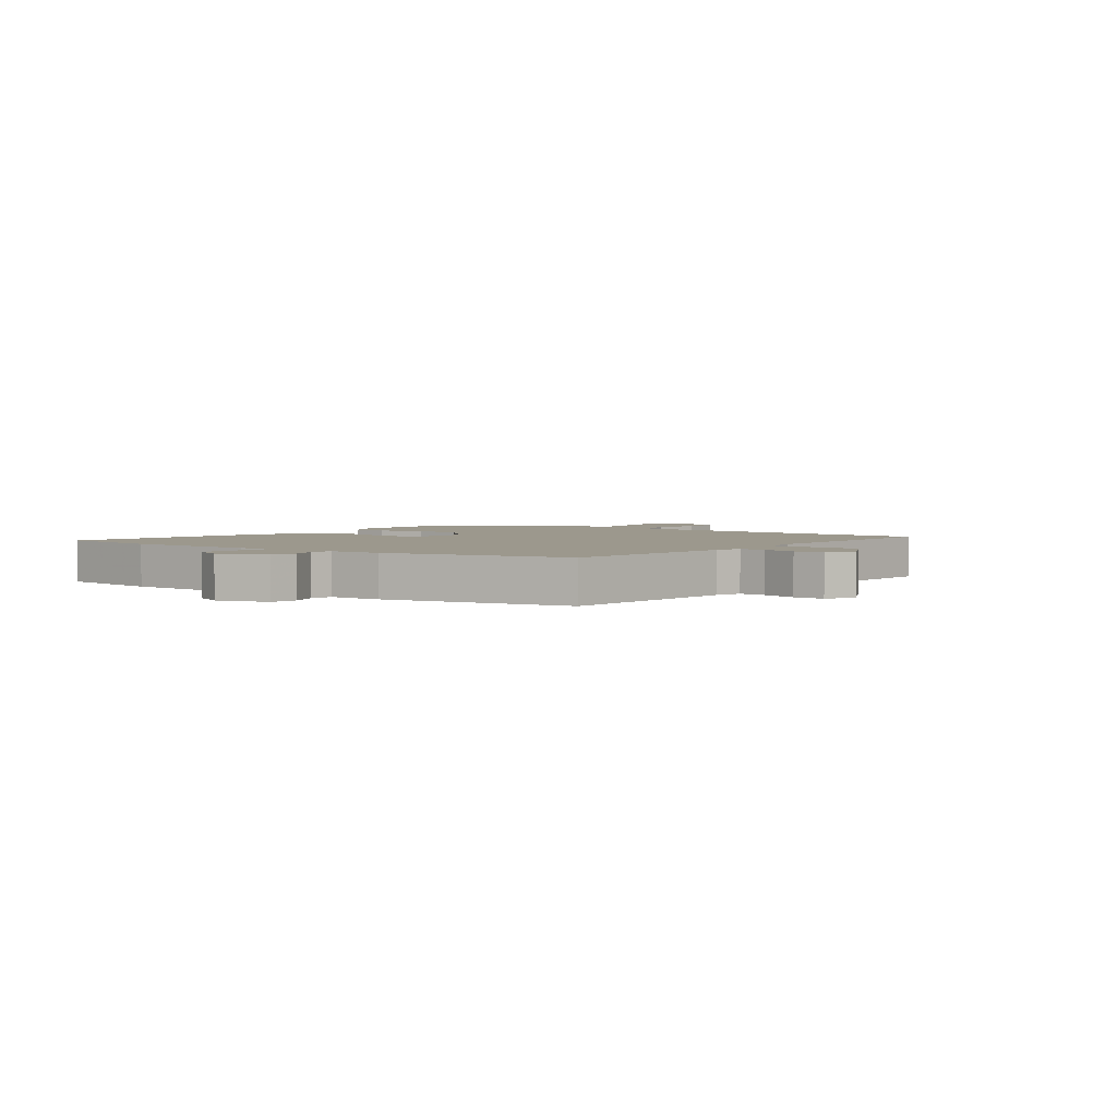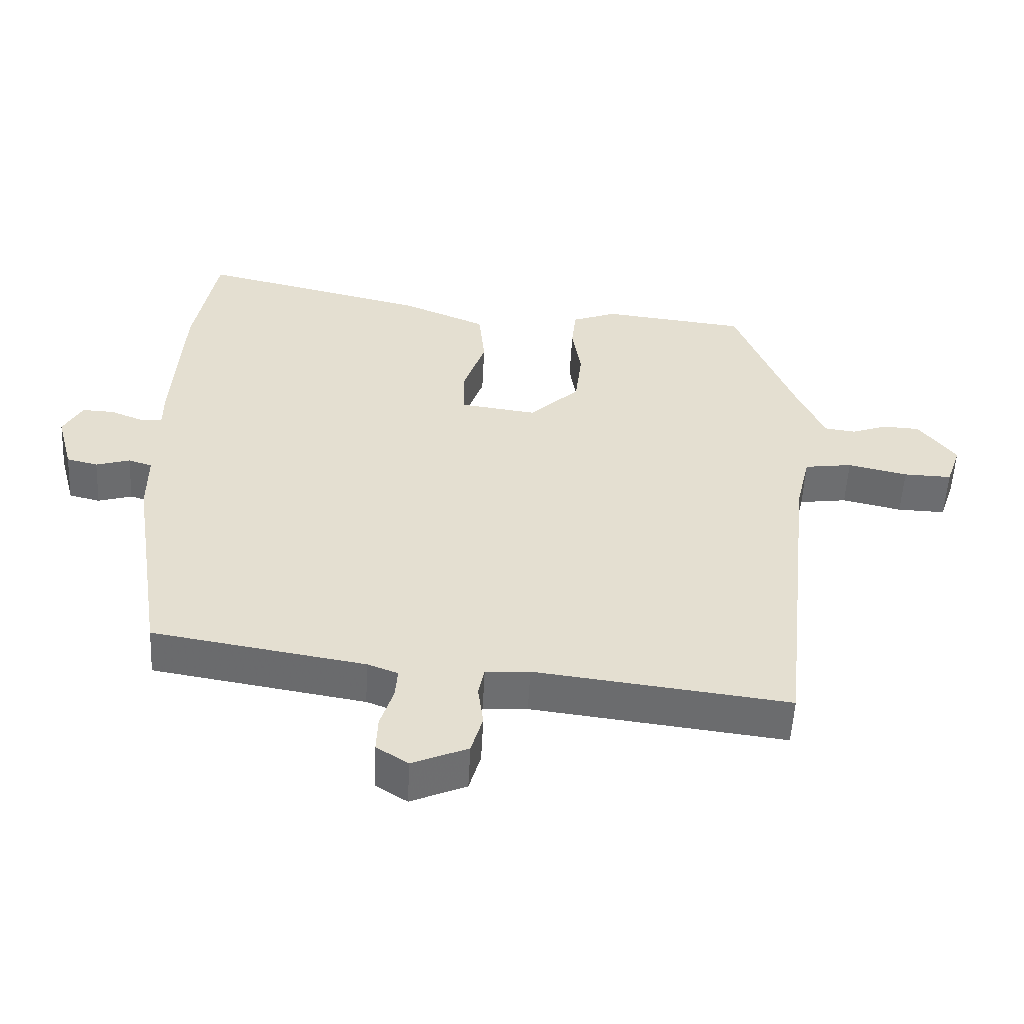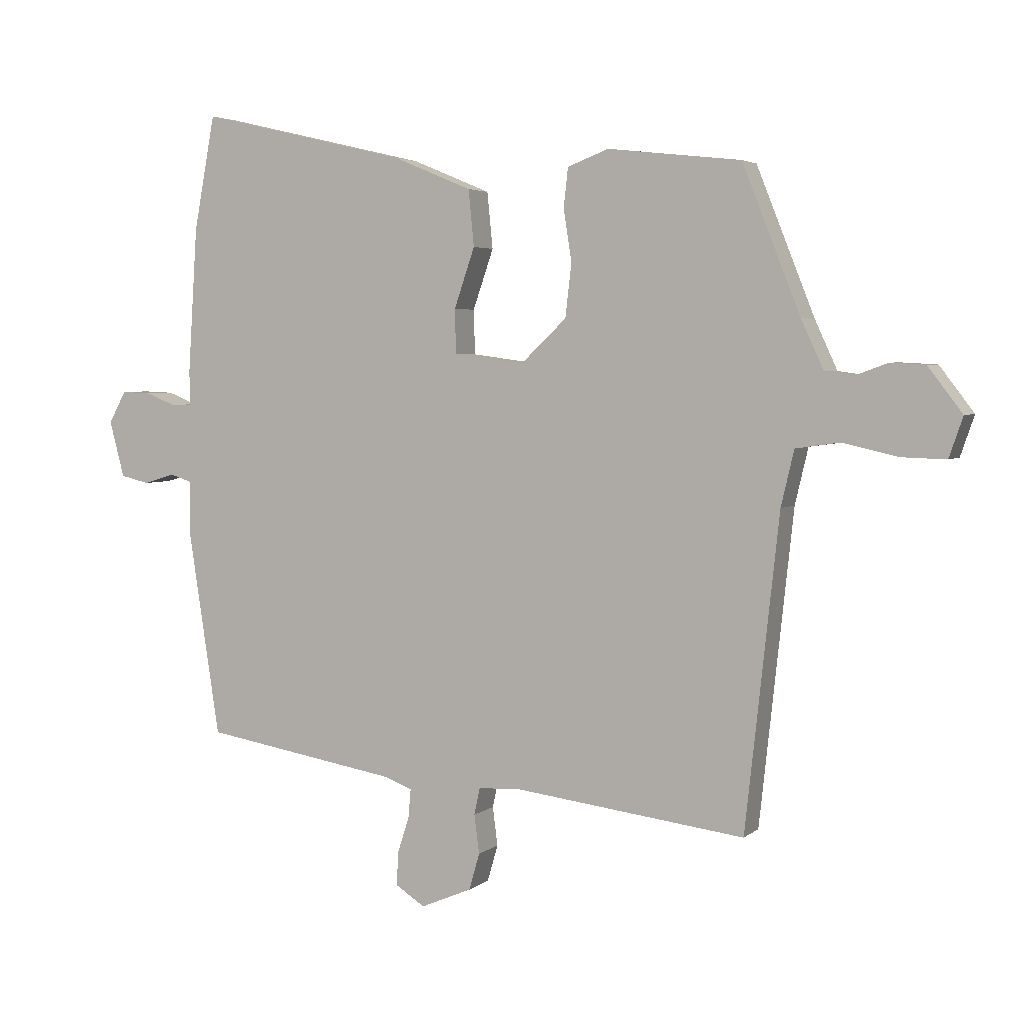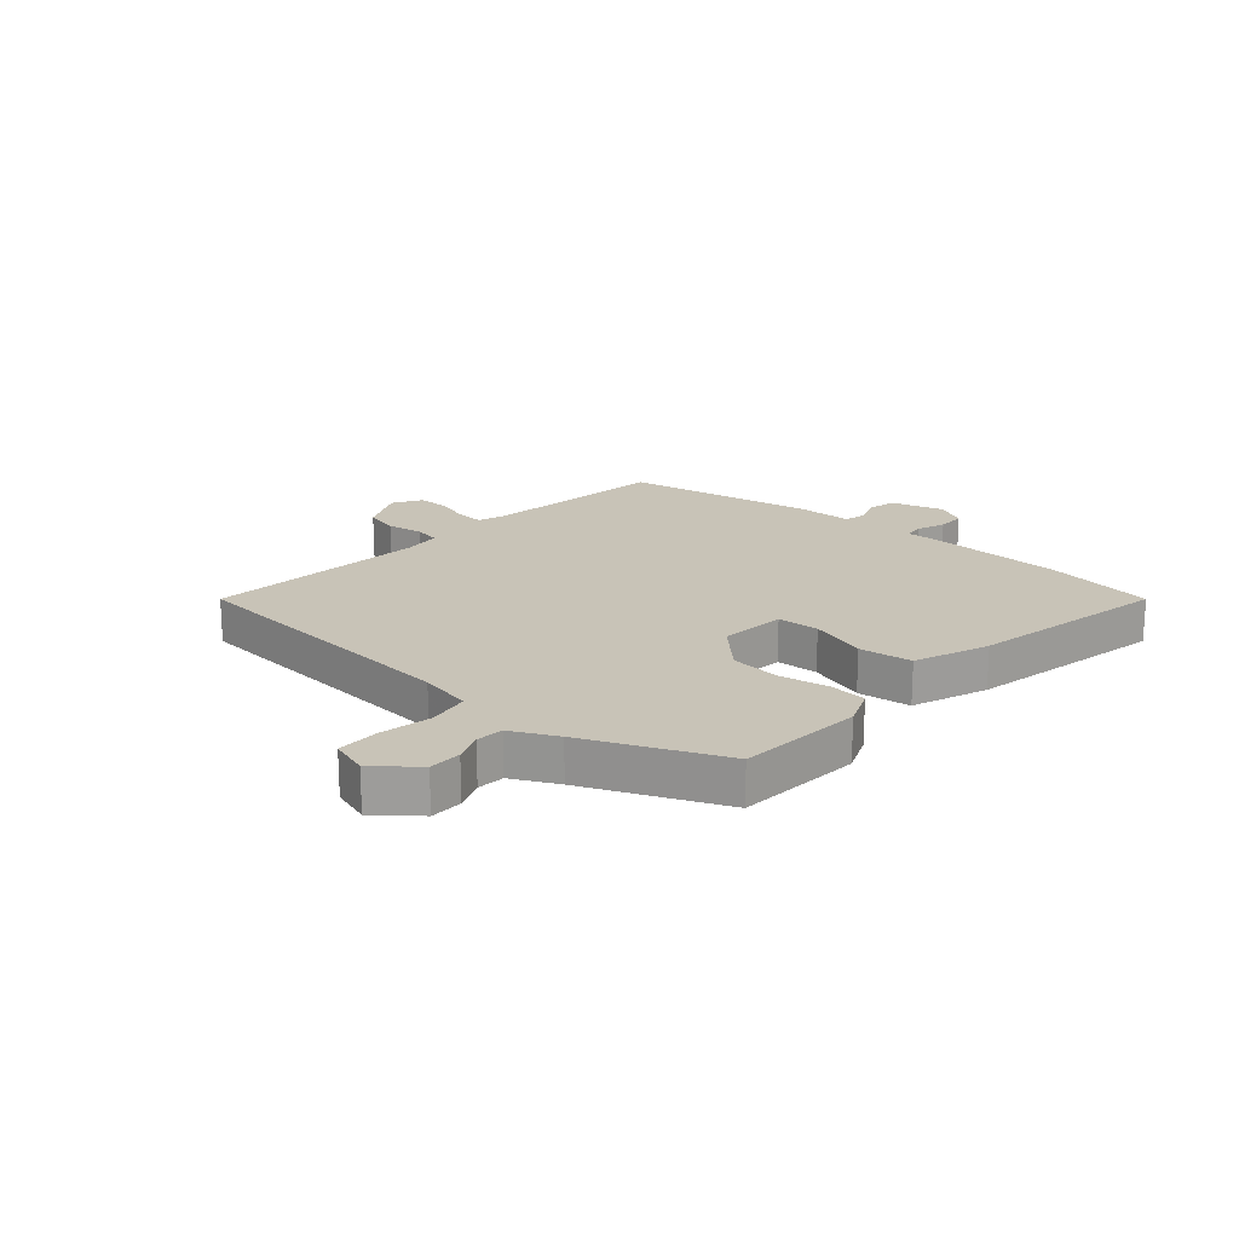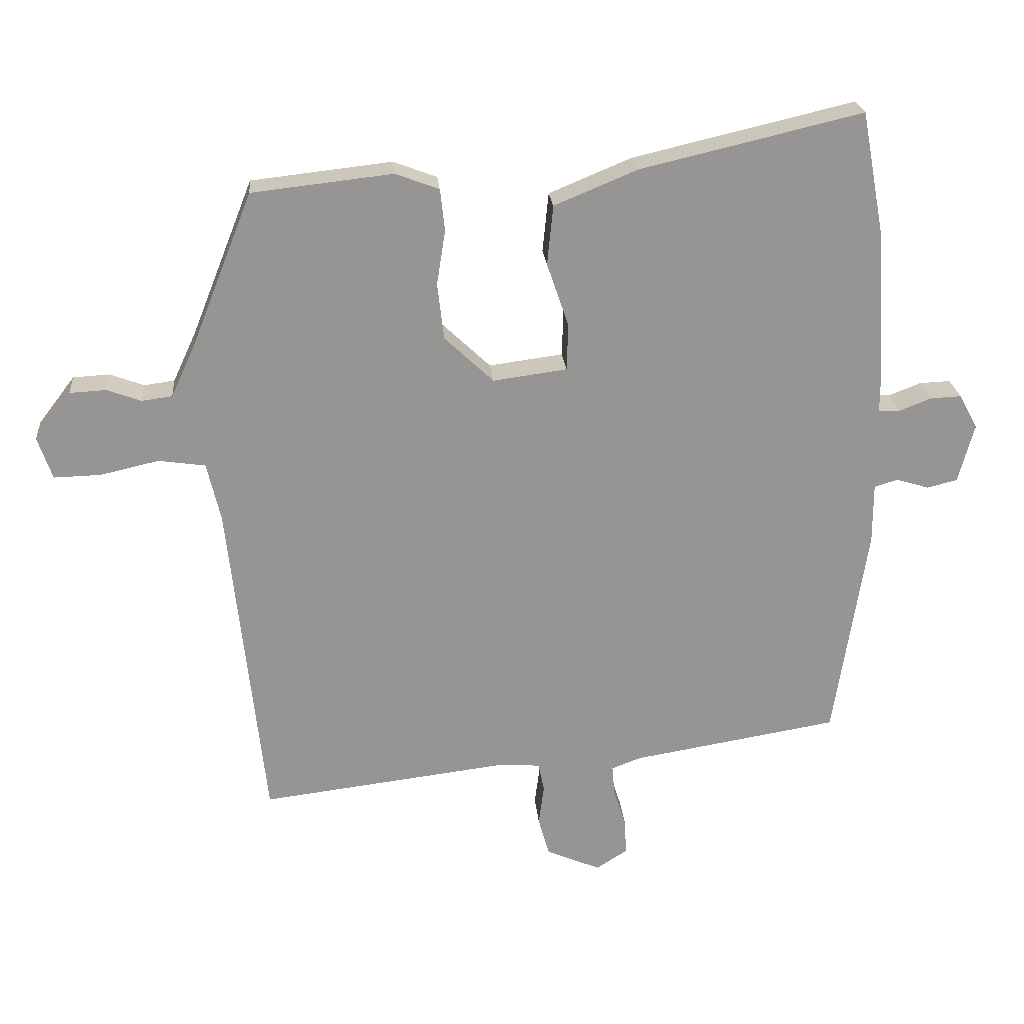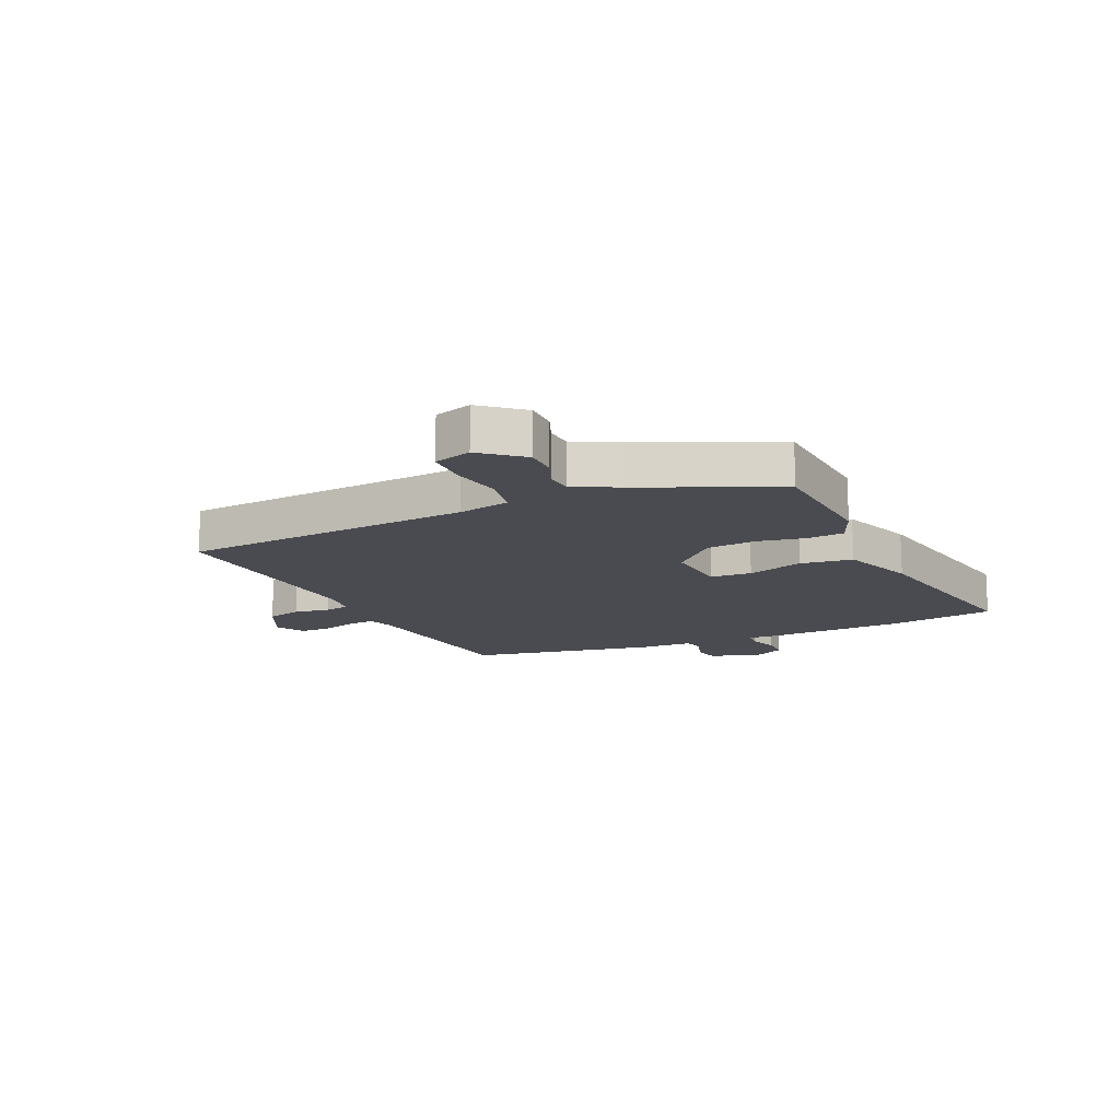
<metadata>
{"format":"obj","ext":"obj","renderer":"f3d","projection":"perspective","resolution":1024,"background":"white","views":[{"elev":3.0,"azim":123.6,"up":"+Y"},{"elev":-54.1,"azim":177.1,"up":"+Z"},{"elev":3.8,"azim":-155.8,"up":"+Z"},{"elev":19.7,"azim":-50.5,"up":"+Y"},{"elev":22.9,"azim":-4.9,"up":"+Z"},{"elev":-14.6,"azim":-67.7,"up":"+Y"}]}
</metadata>
<code>
v 0.479 0.07 -0.403
v 0.166 0.07 -0.455
v 0.121 0.07 -0.472
v 0.125 0.07 -0.518
v 0.144 0.07 -0.577
v 0.146 0.07 -0.63
v 0.099 0.07 -0.66
v 0.017 0.07 -0.625
v 0 0.07 -0.566
v 0.008 0.07 -0.504
v -0.001 0.07 -0.461
v -0.066 0.07 -0.457
v -0.44 0.07 -0.503
v -0.494 0.07 -0.004
v -0.515 0.07 0.085
v -0.586 0.07 0.095
v -0.674 0.07 0.075
v -0.745 0.07 0.073
v -0.767 0.07 0.137
v -0.712 0.07 0.209
v -0.657 0.07 0.212
v -0.605 0.07 0.193
v -0.559 0.07 0.199
v -0.523 0.07 0.277
v -0.43 0.07 0.511
v -0.217 0.07 0.535
v -0.151 0.07 0.51
v -0.144 0.07 0.447
v -0.157 0.07 0.364
v -0.147 0.07 0.279
v -0.073 0.07 0.209
v 0.039 0.07 0.224
v 0.041 0.07 0.295
v 0.008 0.07 0.391
v 0.017 0.07 0.481
v 0.142 0.07 0.533
v 0.479 0.07 0.612
v 0.513 0.07 0.429
v 0.528 0.07 0.198
v 0.528 0.07 0.141
v 0.561 0.07 0.14
v 0.609 0.07 0.159
v 0.656 0.07 0.161
v 0.684 0.07 0.11
v 0.66 0.07 0.02
v 0.614 0.07 0.009
v 0.564 0.07 0.024
v 0.529 0.07 0.013
v 0.529 0.07 -0.078
v 0.479 0 -0.403
v 0.166 0 -0.455
v 0.121 0 -0.472
v 0.125 0 -0.518
v 0.144 0 -0.577
v 0.146 0 -0.63
v 0.099 0 -0.66
v 0.017 0 -0.625
v 0 0 -0.566
v 0.008 0 -0.504
v -0.001 0 -0.461
v -0.066 0 -0.457
v -0.44 0 -0.503
v -0.494 0 -0.004
v -0.515 0 0.085
v -0.586 0 0.095
v -0.674 0 0.075
v -0.745 0 0.073
v -0.767 0 0.137
v -0.712 0 0.209
v -0.657 0 0.212
v -0.605 0 0.193
v -0.559 0 0.199
v -0.523 0 0.277
v -0.43 0 0.511
v -0.217 0 0.535
v -0.151 0 0.51
v -0.144 0 0.447
v -0.157 0 0.364
v -0.147 0 0.279
v -0.073 0 0.209
v 0.039 0 0.224
v 0.041 0 0.295
v 0.008 0 0.391
v 0.017 0 0.481
v 0.142 0 0.533
v 0.479 0 0.612
v 0.513 0 0.429
v 0.528 0 0.198
v 0.528 0 0.141
v 0.561 0 0.14
v 0.609 0 0.159
v 0.656 0 0.161
v 0.684 0 0.11
v 0.66 0 0.02
v 0.614 0 0.009
v 0.564 0 0.024
v 0.529 0 0.013
v 0.529 0 -0.078
f 48 49 1 2
f 45 46 47
f 44 45 47
f 43 44 47
f 42 43 47
f 41 42 47
f 40 41 47 48
f 38 39 40
f 37 38 40
f 36 37 40
f 35 36 40
f 34 35 40
f 33 34 40
f 48 2 3
f 40 48 3
f 33 40 3
f 32 33 3
f 27 28 29
f 26 27 29
f 25 26 29
f 24 25 29
f 23 24 29 30
f 20 21 22
f 19 20 22
f 18 19 22
f 17 18 22
f 16 17 22
f 15 16 22 23
f 12 13 14
f 11 12 14 15
f 8 9 10
f 7 8 10
f 6 7 10
f 5 6 10
f 4 5 10
f 4 10 11
f 3 4 11
f 32 3 11
f 31 32 11
f 23 30 31
f 15 23 31
f 11 15 31
f 51 50 98 97
f 96 95 94
f 96 94 93
f 96 93 92
f 96 92 91
f 96 91 90
f 97 96 90 89
f 89 88 87
f 89 87 86
f 89 86 85
f 89 85 84
f 89 84 83
f 89 83 82
f 52 51 97
f 52 97 89
f 52 89 82
f 52 82 81
f 78 77 76
f 78 76 75
f 78 75 74
f 78 74 73
f 79 78 73 72
f 71 70 69
f 71 69 68
f 71 68 67
f 71 67 66
f 71 66 65
f 72 71 65 64
f 63 62 61
f 64 63 61 60
f 59 58 57
f 59 57 56
f 59 56 55
f 59 55 54
f 59 54 53
f 60 59 53
f 60 53 52
f 60 52 81
f 60 81 80
f 80 79 72
f 80 72 64
f 80 64 60
f 1 50 51 2
f 2 51 52 3
f 3 52 53 4
f 4 53 54 5
f 5 54 55 6
f 6 55 56 7
f 7 56 57 8
f 8 57 58 9
f 9 58 59 10
f 10 59 60 11
f 11 60 61 12
f 12 61 62 13
f 13 62 63 14
f 14 63 64 15
f 15 64 65 16
f 16 65 66 17
f 17 66 67 18
f 18 67 68 19
f 19 68 69 20
f 20 69 70 21
f 21 70 71 22
f 22 71 72 23
f 23 72 73 24
f 24 73 74 25
f 25 74 75 26
f 26 75 76 27
f 27 76 77 28
f 28 77 78 29
f 29 78 79 30
f 30 79 80 31
f 31 80 81 32
f 32 81 82 33
f 33 82 83 34
f 34 83 84 35
f 35 84 85 36
f 36 85 86 37
f 37 86 87 38
f 38 87 88 39
f 39 88 89 40
f 40 89 90 41
f 41 90 91 42
f 42 91 92 43
f 43 92 93 44
f 44 93 94 45
f 45 94 95 46
f 46 95 96 47
f 47 96 97 48
f 48 97 98 49
f 49 98 50 1

</code>
